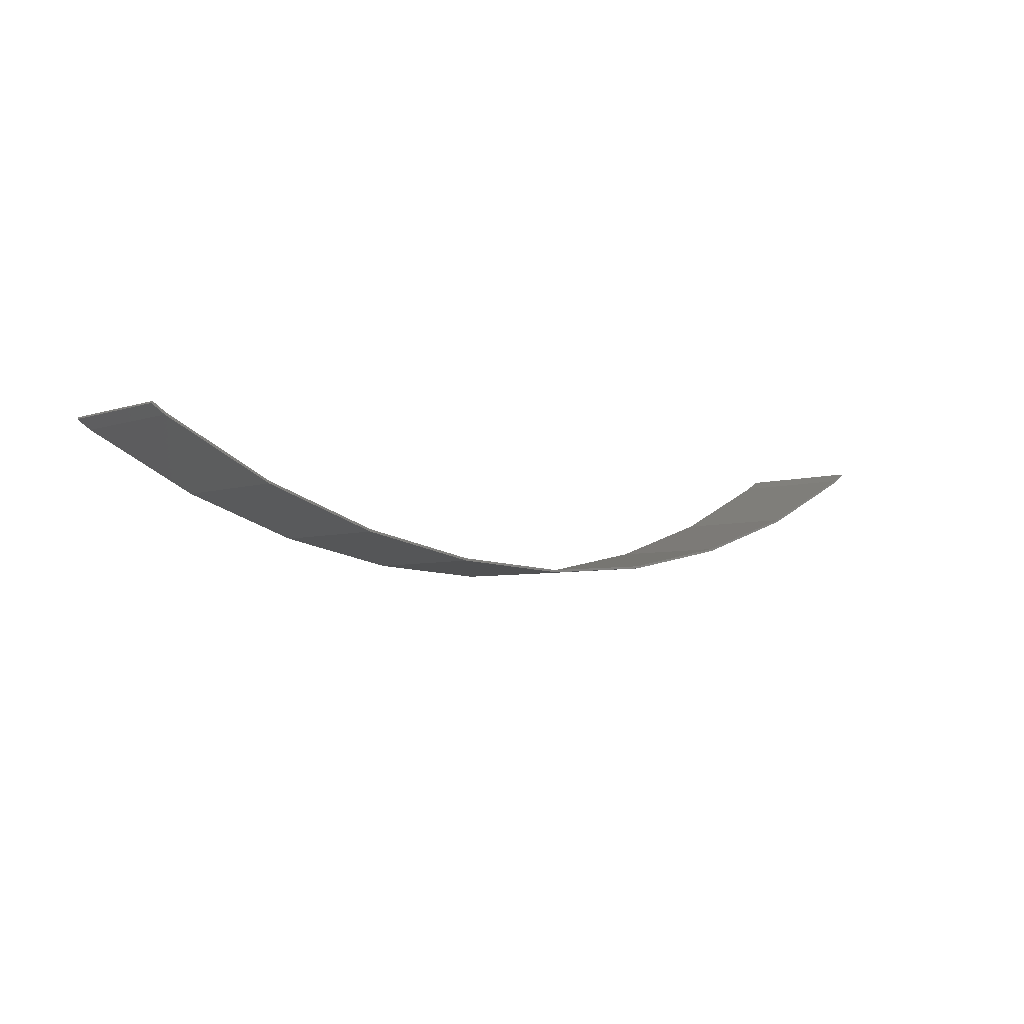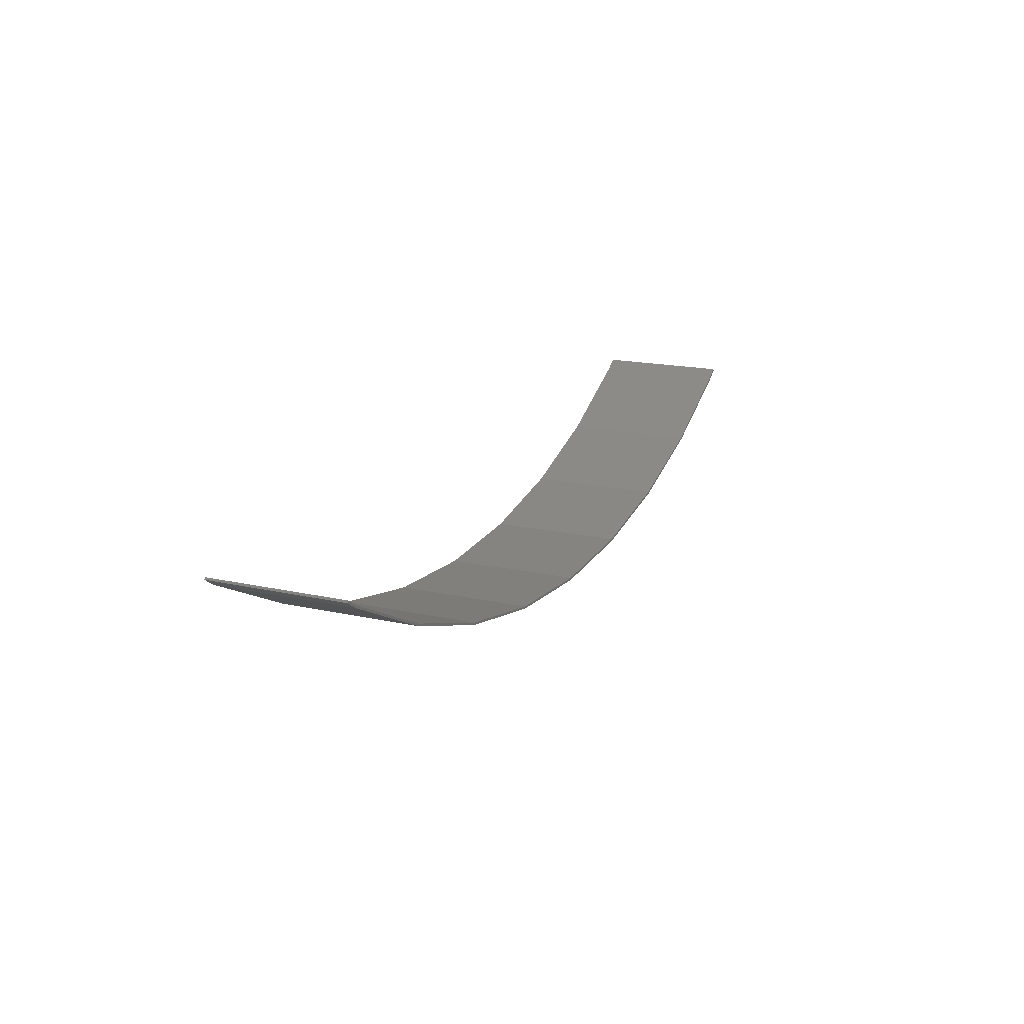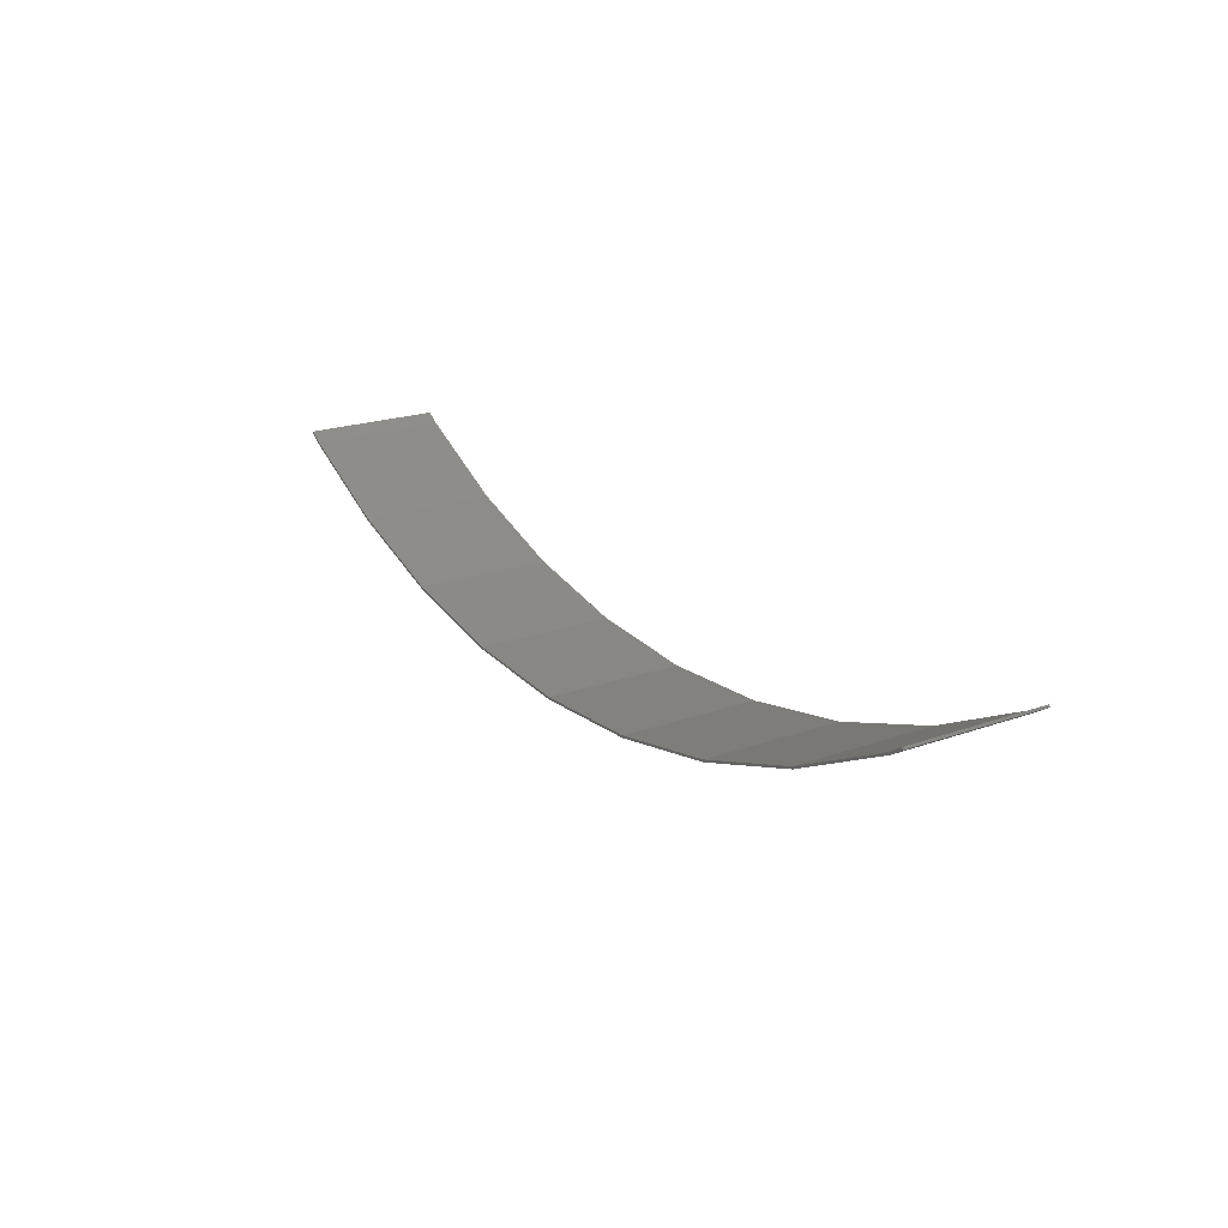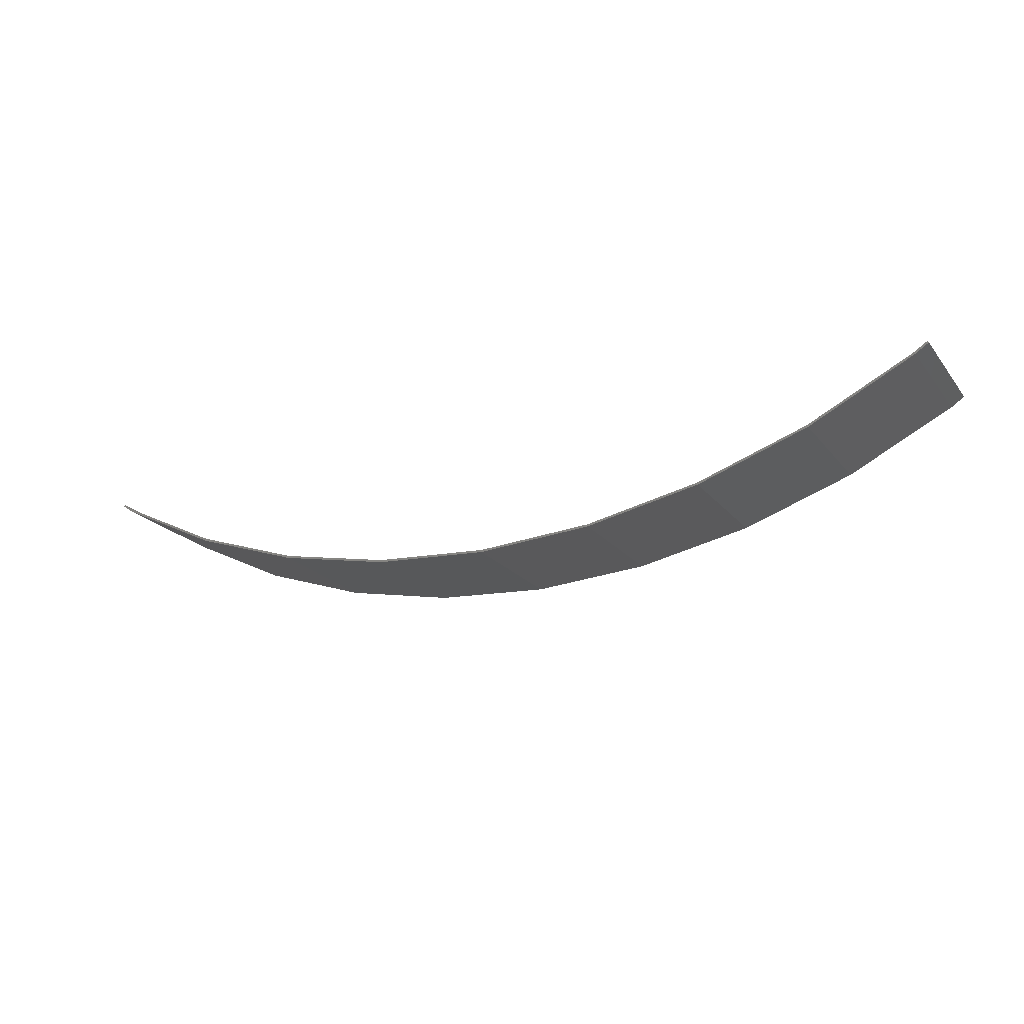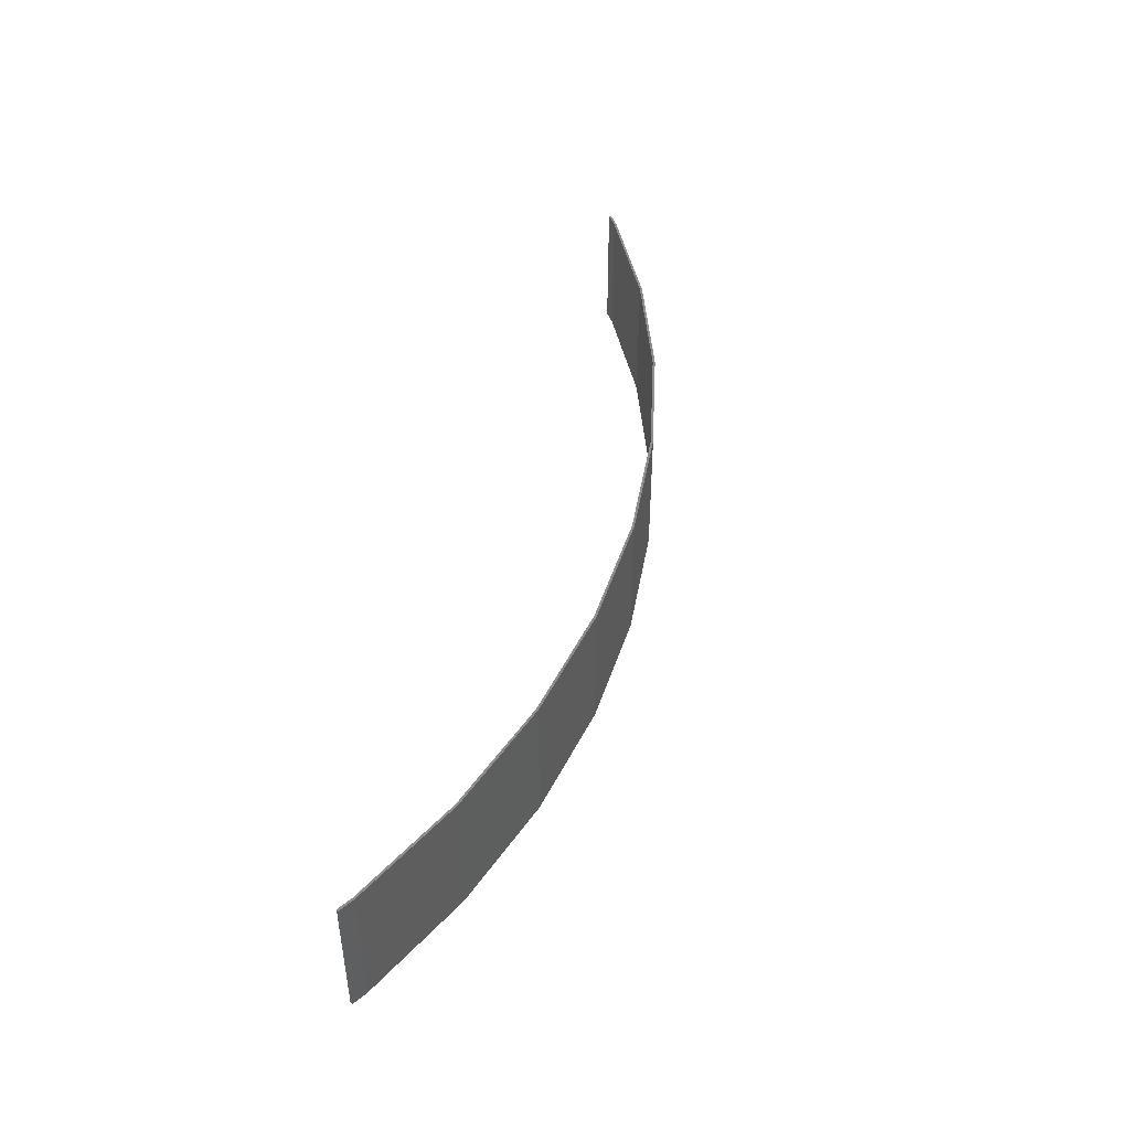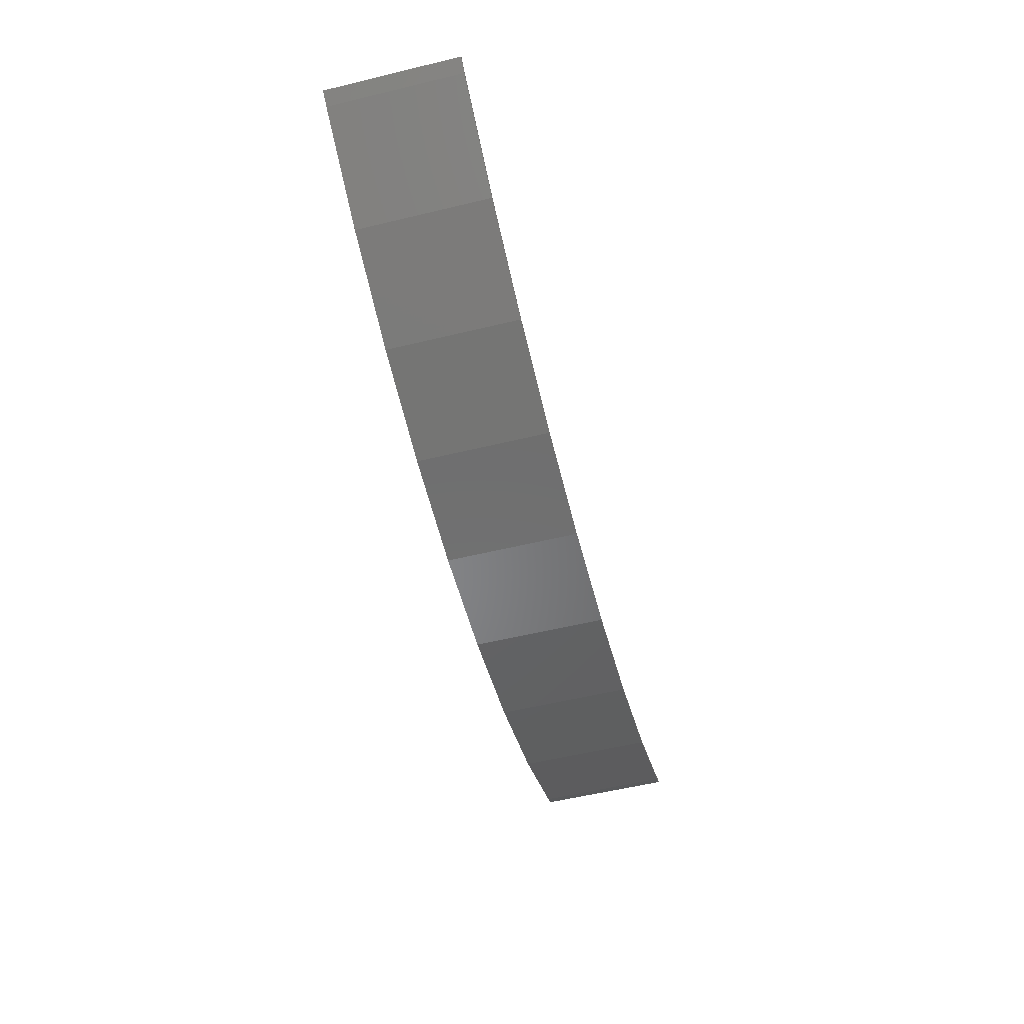
<metadata>
{"format":"stl","ext":"stl","renderer":"f3d","projection":"perspective","resolution":1024,"background":"white","views":[{"elev":-4.7,"azim":-40.9,"up":"+Y"},{"elev":17.2,"azim":114.4,"up":"+Y"},{"elev":20.8,"azim":57.2,"up":"+Y"},{"elev":-20.7,"azim":-152.9,"up":"+Y"},{"elev":46.0,"azim":-76.0,"up":"+Z"},{"elev":-56.9,"azim":-75.9,"up":"+Y"}]}
</metadata>
<code>
# stl→obj: 57 verts, 103 faces
v -5.22 0.344 3
v 0 0 -3
v -5.22 0.344 -3
v 0 0 3
v -10.35 1.364 3
v -10.35 1.364 -3
v -15.31 3.044 3
v -15.31 3.044 -3
v -20 5.36 3
v -20 5.36 -3
v -20.58 5.744 3
v -20.58 5.744 -3
v 5.22 0.344 -3
v 5.22 0.344 3
v 10.35 1.364 -3
v 10.35 1.364 3
v 15.31 3.044 -3
v 15.31 3.044 3
v 20 5.36 -3
v 20 5.36 3
v 20.58 5.744 -3
v 20.58 5.744 3
v -5.233 0.2448 -3
v 0 -0.1 -3
v -10.38 1.268 -3
v -15.35 2.952 -3
v -20.05 5.274 -3
v -20.63 5.659 -3
v -20.63 5.659 3
v -20.05 5.274 3
v -15.35 2.952 3
v -10.38 1.268 3
v -5.233 0.2448 3
v 0 -0.1 3
v 5.233 0.2448 3
v 10.38 1.268 3
v 15.35 2.952 3
v 20.05 5.274 3
v 20.63 5.659 3
v 20.63 5.659 -3
v 20.05 5.274 -3
v 15.35 2.952 -3
v 10.38 1.268 -3
v 5.233 0.2448 -3
v -3.189 0.11 -3
v -5.233 0.2448 -0.8204
v -8.816 0.9572 3
v -15.35 2.952 -2.638
v -15.01 2.836 -3
v -20.05 5.274 2.377
v 5.233 0.2448 0.6204
v 3.001 0.0976 3
v 8.629 0.92 -3
v 15.35 2.952 2.438
v 14.82 2.773 3
v 20.05 5.274 -2.577
v 20.45 5.535 -3
f 1 2 3
f 2 1 4
f 5 3 6
f 3 5 1
f 7 6 8
f 6 7 5
f 9 8 10
f 8 9 7
f 11 10 12
f 10 11 9
f 13 4 14
f 4 13 2
f 15 14 16
f 14 15 13
f 17 16 18
f 16 17 15
f 19 18 20
f 18 19 17
f 21 20 22
f 20 21 19
f 23 2 24
f 2 23 3
f 25 3 23
f 3 25 6
f 26 6 25
f 6 26 8
f 27 8 26
f 8 27 10
f 28 10 27
f 10 28 12
f 28 11 12
f 11 28 29
f 29 9 11
f 9 29 30
f 30 7 9
f 7 30 31
f 31 5 7
f 5 31 32
f 32 1 5
f 1 32 33
f 33 4 1
f 4 33 34
f 35 4 34
f 4 35 14
f 36 14 35
f 14 36 16
f 37 16 36
f 16 37 18
f 38 18 37
f 18 38 20
f 39 20 38
f 20 39 22
f 39 21 22
f 21 39 40
f 40 19 21
f 19 40 41
f 41 17 19
f 17 41 42
f 42 15 17
f 15 42 43
f 43 13 15
f 13 43 44
f 44 2 13
f 2 44 24
f 45 46 23
f 24 46 45
f 46 24 33
f 33 24 34
f 46 25 23
f 25 46 32
f 32 46 47
f 47 46 33
f 25 48 49
f 48 25 31
f 31 25 32
f 49 48 26
f 30 48 31
f 48 30 50
f 48 27 26
f 27 48 50
f 29 50 30
f 27 29 28
f 29 27 50
f 51 24 44
f 24 51 34
f 34 51 52
f 52 51 35
f 53 51 44
f 43 51 53
f 51 43 35
f 35 43 36
f 54 43 42
f 43 54 36
f 36 54 55
f 55 54 37
f 41 54 42
f 54 41 56
f 38 54 56
f 54 38 37
f 57 56 41
f 40 56 57
f 56 40 38
f 38 40 39

</code>
